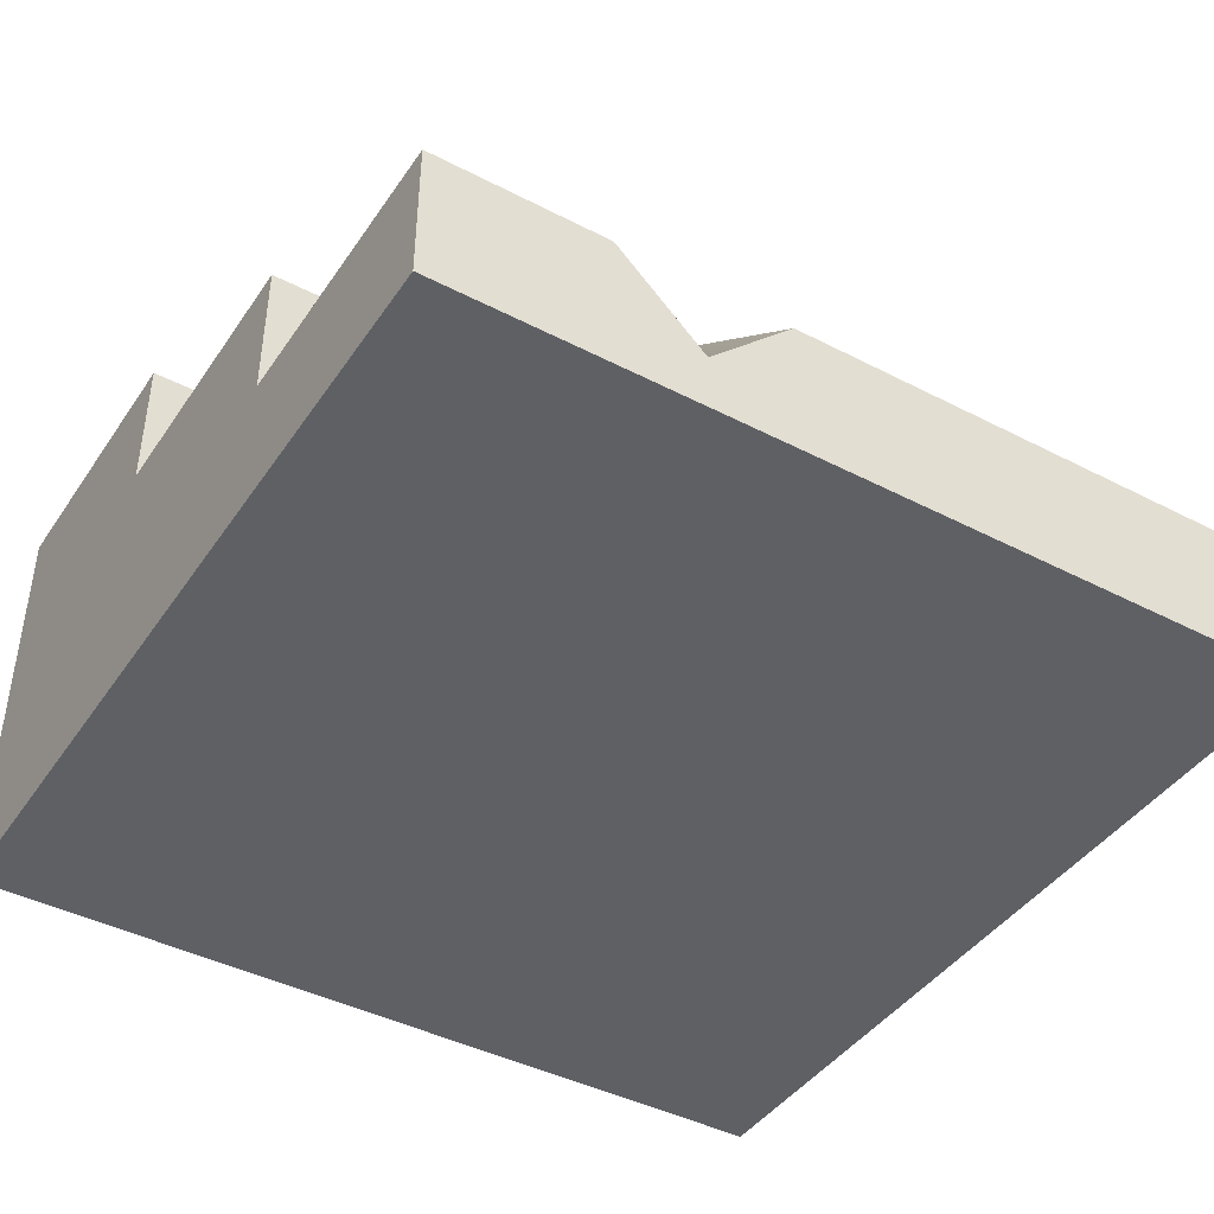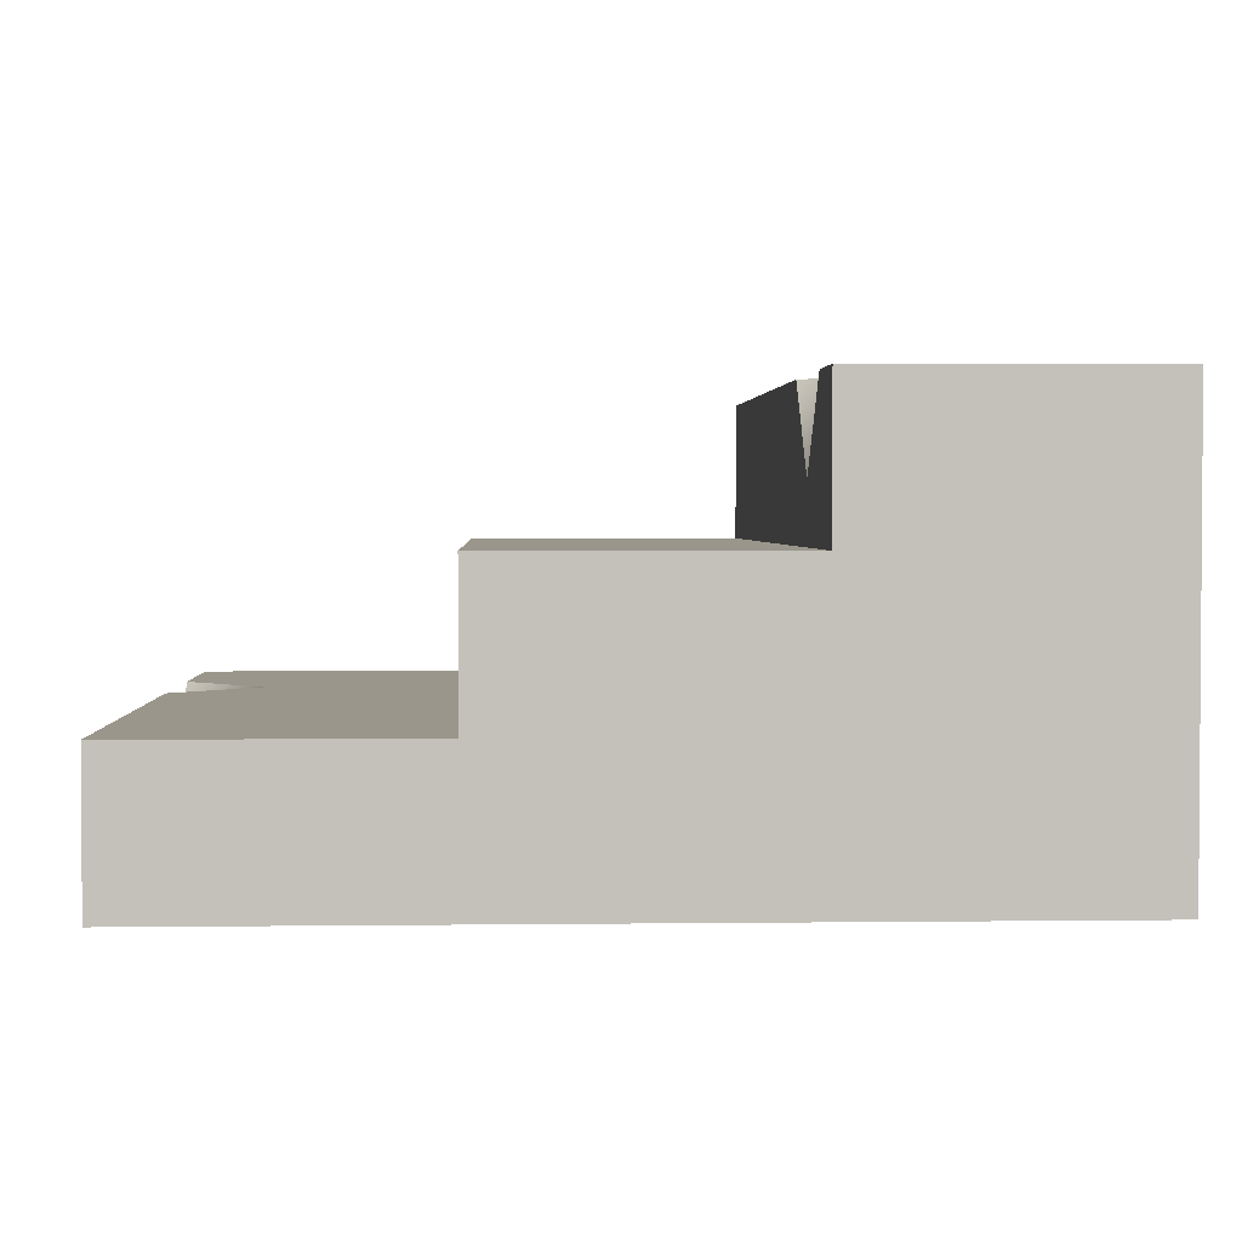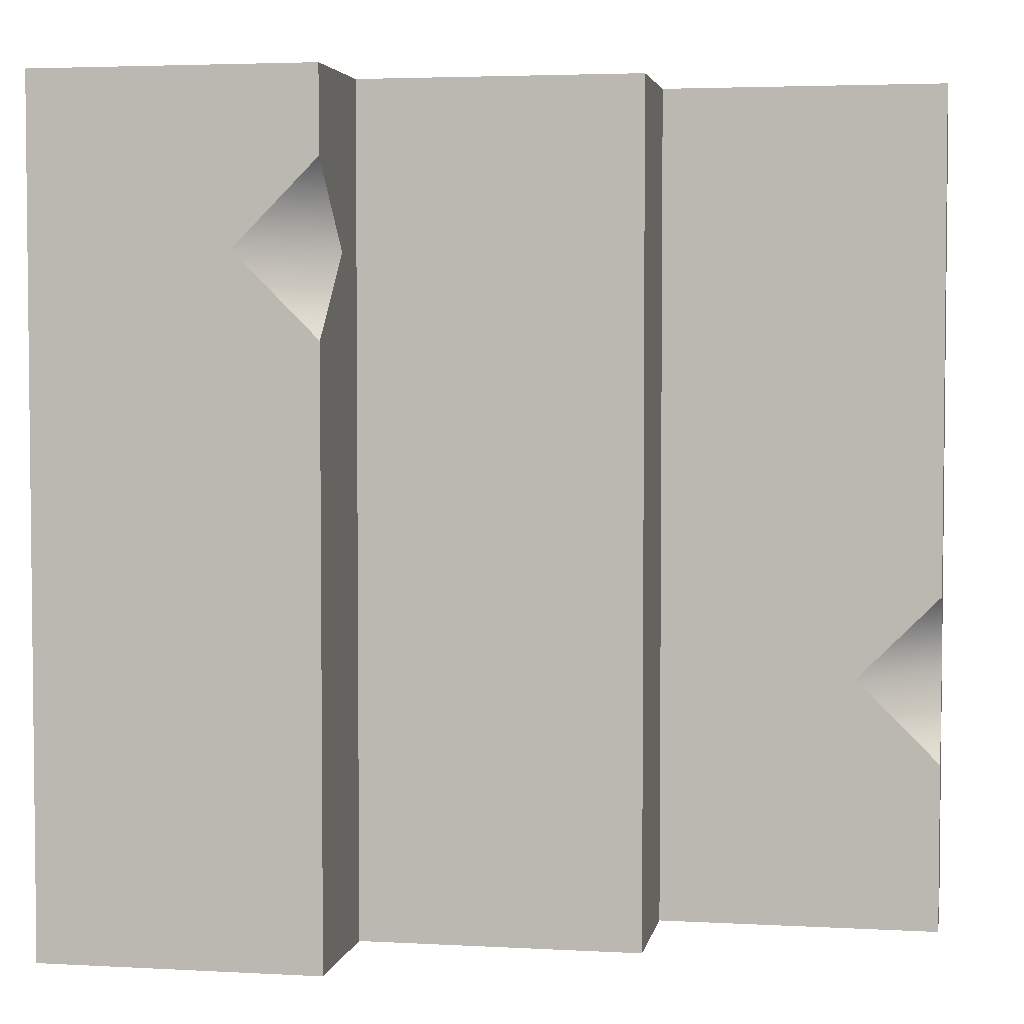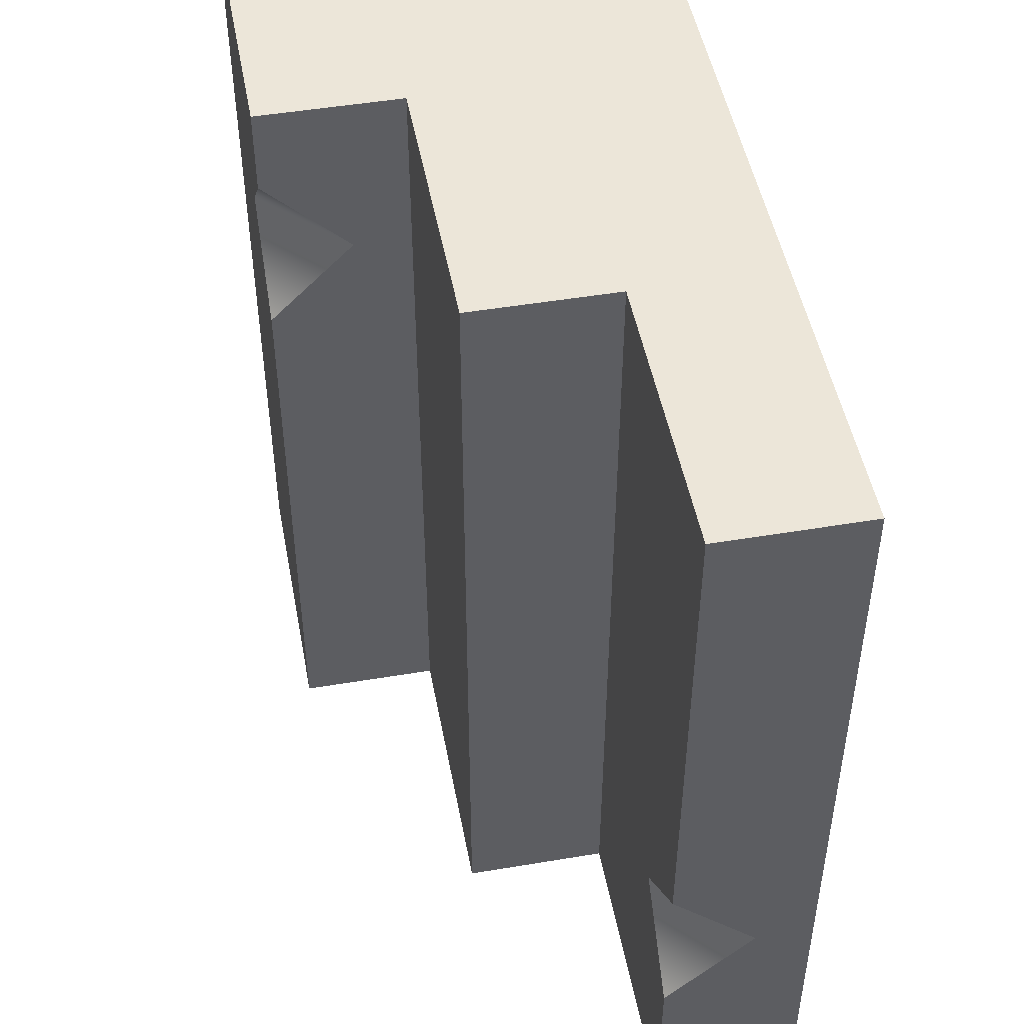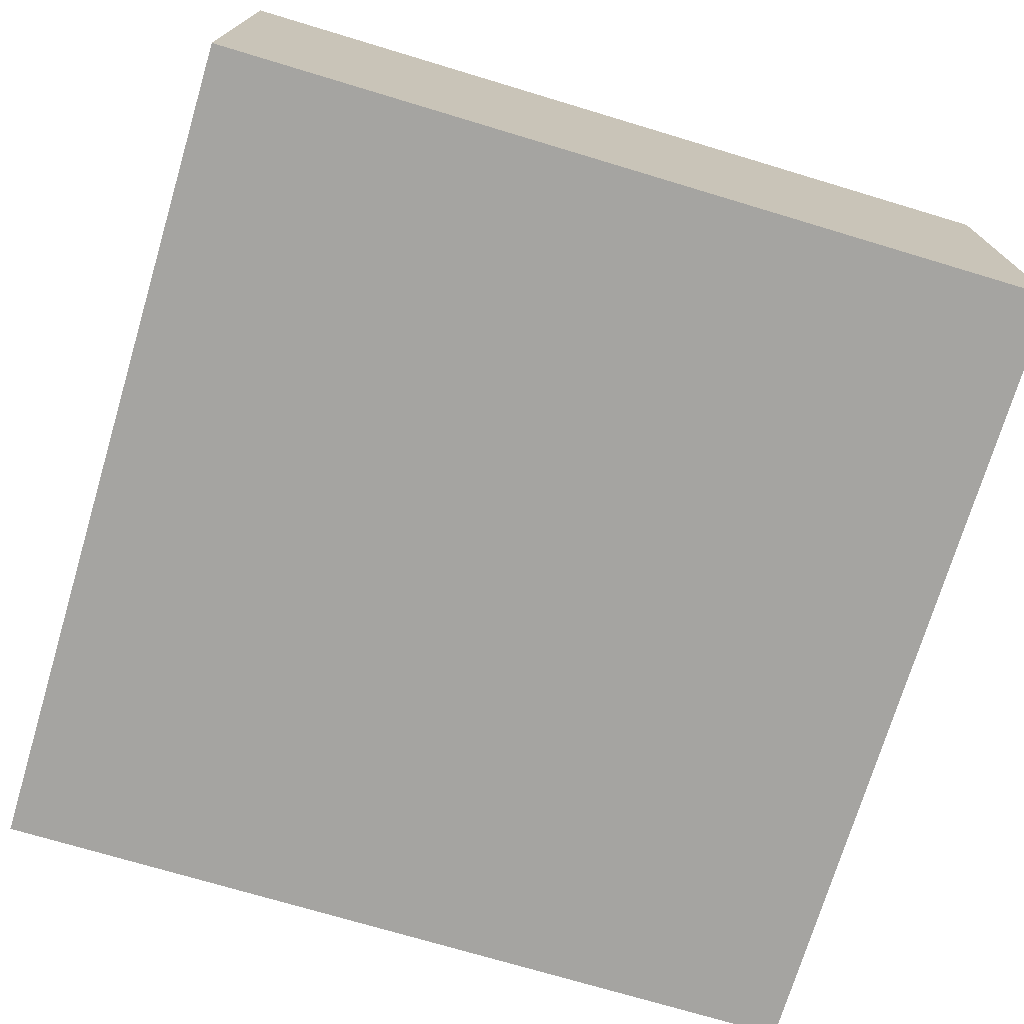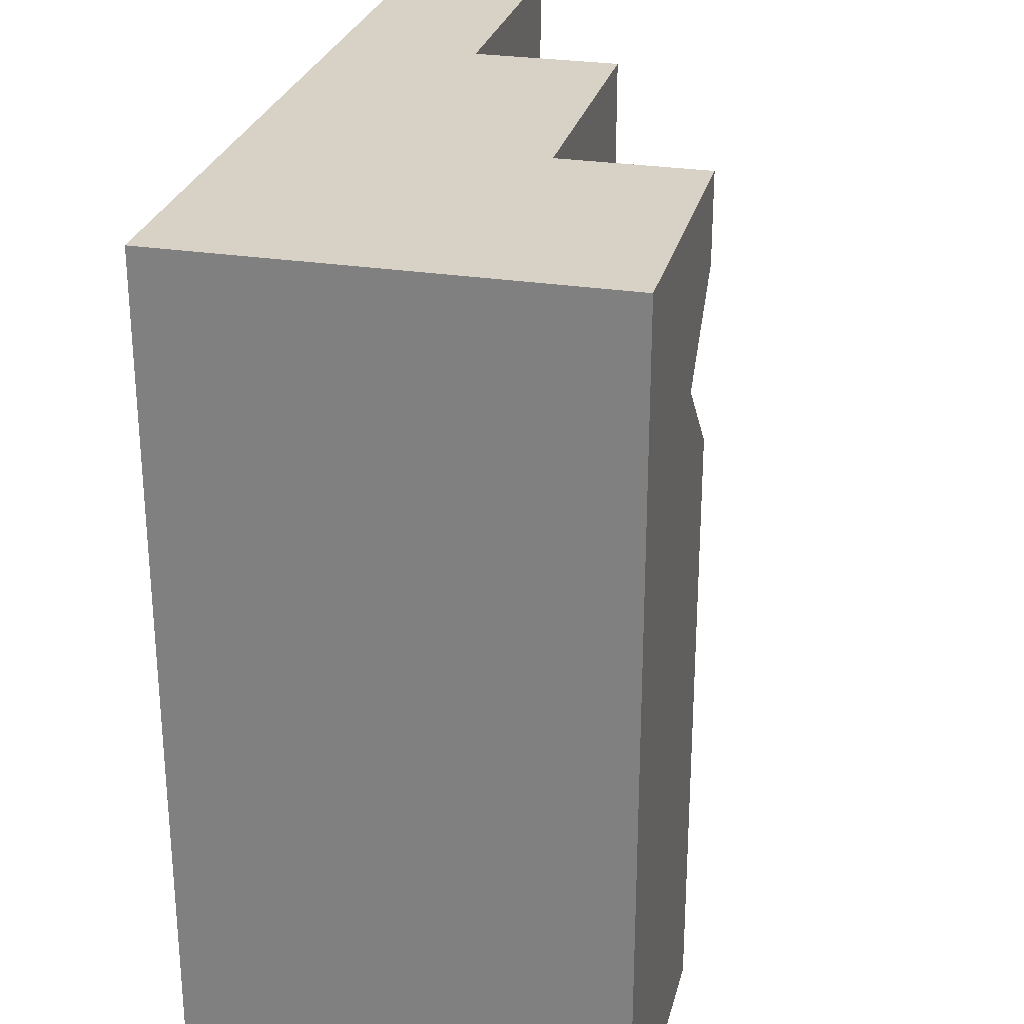
<metadata>
{"format":"obj","ext":"obj","renderer":"f3d","projection":"perspective","resolution":1024,"background":"white","views":[{"elev":-42.8,"azim":-121.6,"up":"+Y"},{"elev":2.4,"azim":-2.5,"up":"+Y"},{"elev":3.7,"azim":-169.7,"up":"+Z"},{"elev":48.8,"azim":-100.6,"up":"+Z"},{"elev":-73.2,"azim":73.3,"up":"+Y"},{"elev":27.3,"azim":103.6,"up":"+Z"}]}
</metadata>
<code>
o stairs.033
v 4.833 0.1667 -1.5
v 4.833 0.1667 -2.5
v 4.833 0.3333 -1.5
v 4.833 0.3333 -2.5
v 5.5 0.5 -1.5
v 5.5 -0 -1.5
v 5.167 0.5 -1.5
v 5.167 0.3333 -1.5
v 4.5 0 -1.5
v 4.5 0.1667 -1.5
v 4.5 0 -2.5
v 4.5 0.06667 -2.2
v 4.5 0.1667 -2.1
v 4.5 0.1667 -2.5
v 4.5 0.1667 -2.3
v 5.5 -0 -2.5
v 5.5 0.5 -2.5
v 5.167 0.3333 -2.5
v 5.167 0.5 -2.5
v 5.167 0.5 -1.6
v 5.167 0.4 -1.7
v 5.167 0.5 -1.8
v 4.6 0.1667 -2.2
v 5.267 0.5 -1.7
f 3 2 1
f 2 3 4
f 7 6 5
f 6 7 8
f 6 8 1
f 1 8 3
f 6 1 9
f 9 1 10
f 10 11 9
f 11 10 12
f 12 10 13
f 12 14 11
f 14 12 15
f 17 6 16
f 6 17 5
f 9 16 6
f 16 9 11
f 2 11 14
f 2 16 11
f 16 2 17
f 17 2 18
f 4 18 2
f 19 17 18
f 21 7 20
f 21 8 7
f 8 21 18
f 21 19 18
f 19 21 22
f 12 13 23
f 22 21 24
f 24 21 20
f 23 15 12
f 7 24 20
f 5 24 7
f 24 5 17
f 24 17 22
f 22 17 19
f 2 10 1
f 10 2 23
f 10 23 13
f 23 2 15
f 15 2 14
f 18 3 8
f 3 18 4
f 3 2 1
f 2 3 4
f 7 6 5
f 6 7 8
f 6 8 1
f 1 8 3
f 6 1 9
f 9 1 10
f 10 11 9
f 11 10 12
f 12 10 13
f 12 14 11
f 14 12 15
f 17 6 16
f 6 17 5
f 9 16 6
f 16 9 11
f 2 11 14
f 2 16 11
f 16 2 17
f 17 2 18
f 4 18 2
f 19 17 18
f 21 7 20
f 21 8 7
f 8 21 18
f 21 19 18
f 19 21 22
f 12 13 23
f 22 21 24
f 24 21 20
f 23 15 12
f 7 24 20
f 5 24 7
f 24 5 17
f 24 17 22
f 22 17 19
f 2 10 1
f 10 2 23
f 10 23 13
f 23 2 15
f 15 2 14
f 18 3 8
f 3 18 4

</code>
